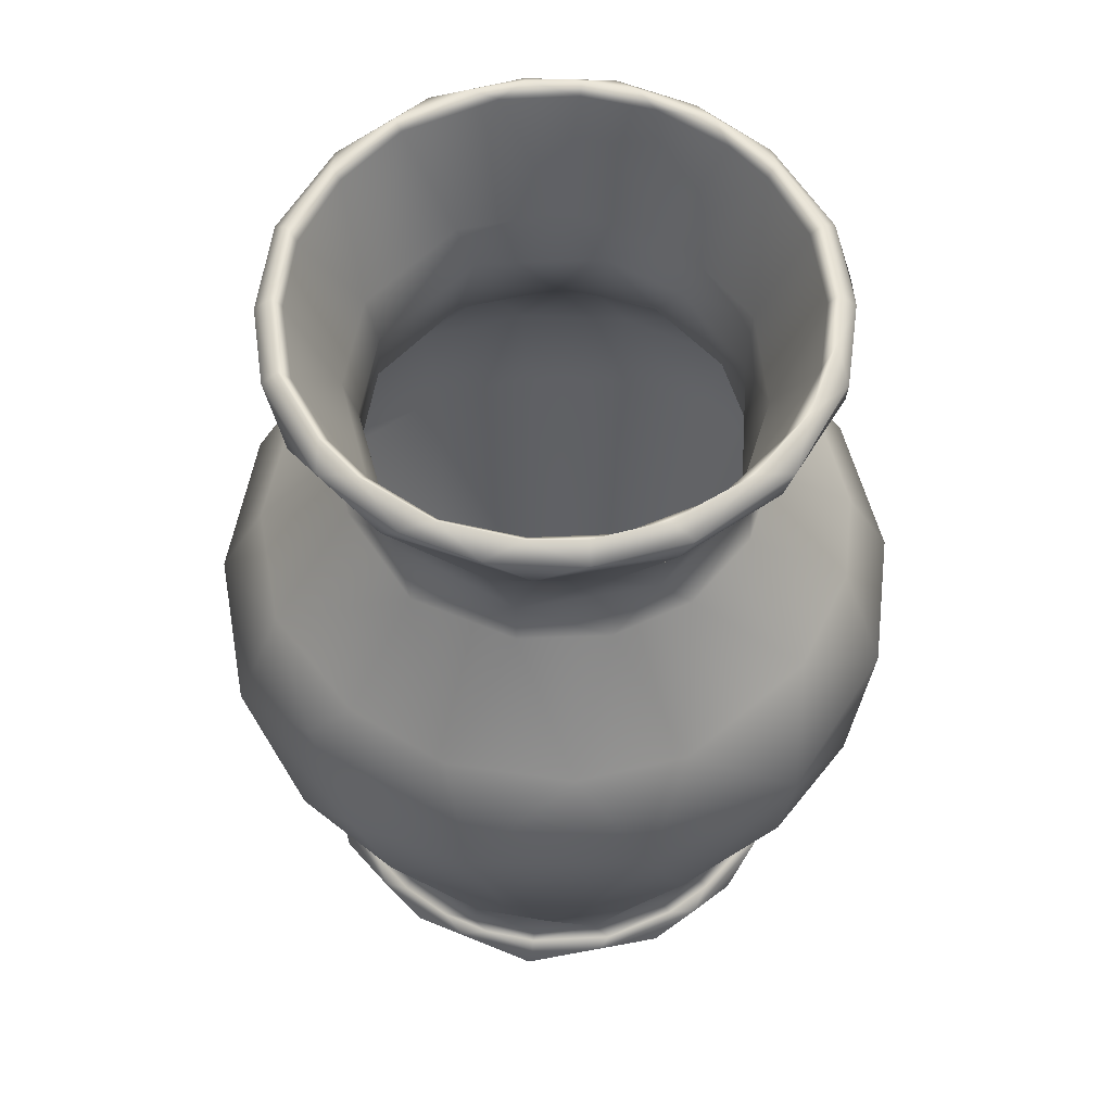
<metadata>
{"format":"obj","ext":"obj","renderer":"f3d","projection":"perspective","resolution":1024,"background":"white","views":[{"elev":59.6,"azim":-96.4,"up":"+Y"}]}
</metadata>
<code>
g SM_ClayVases_03_LOD1
v -0.02105 0.01178 -0.05859
v -0.001471 0.08135 -0.08282
v -0.003986 0.01182 -0.0589
v -0.02842 0.0813 -0.08182
v -0.03979 0.01182 -0.05129
v -0.001271 0.1106 -0.08473
v -0.05636 0.08132 -0.06982
v -0.0498 0.01182 -0.04401
v -0.04059 0.111 -0.08046
v -0.07755 0.08135 -0.04895
v -0.06197 0.01198 -0.02909
v -0.07371 0.1107 -0.05718
v -0.02597 0.1378 -0.07289
v -0.00244 0.1377 -0.07361
v -0.005027 0.1713 -0.04899
v -0.05059 0.1378 -0.06248
v -0.02247 0.1712 -0.048
v -0.005141 0.1872 -0.0479
v -0.03991 0.1713 -0.03993
v -0.07005 0.1377 -0.0435
v -0.03392 0.1871 -0.04333
v -0.09076 0.1107 -0.02916
v -0.05572 0.1712 -0.02093
v -0.08423 0.1379 -0.01064
v -0.08975 0.0813 -0.02617
v -0.0681 0.01182 -0.01231
v -0.09537 0.1106 -0
v -0.09346 0.08135 -0
v -0.06927 0.0119 0.006627
v -0.08975 0.0813 0.02617
v -0.06268 0.01197 0.02798
v -0.08217 0.1378 0.01868
v -0.07755 0.08135 0.04895
v -0.0498 0.01182 0.04401
v -0.09076 0.1107 0.02916
v -0.05663 0.08129 0.06954
v -0.03979 0.01182 0.05129
v -0.07371 0.1107 0.05718
v -0.07005 0.1377 0.0435
v -0.02651 0.08122 0.08238
v -0.02242 0.0119 0.05818
v -0.003986 0.01182 0.0589
v -0.04741 0.1103 0.0772
v -0.05071 0.1378 0.06237
v 0.008341 0.08123 0.0816
v 0.01368 0.01197 0.05441
v -0.01043 0.1104 0.0861
v -0.02573 0.1379 0.07278
v 0.03627 0.08129 0.06954
v 0.02945 0.01182 0.04401
v 0.02705 0.1103 0.0772
v 0.0572 0.08135 0.04895
v 0.04161 0.01198 0.0291
v 0.05336 0.1107 0.05718
v 0.001646 0.1378 0.07349
v 0.03036 0.1378 0.06237
v 0.07041 0.1107 0.02916
v 0.0694 0.0813 0.02617
v 0.04775 0.01182 0.01231
v 0.0497 0.1377 0.0435
v 0.0731 0.08135 -0
v 0.04892 0.0119 -0.006619
v 0.07502 0.1106 -0
v 0.0694 0.0813 -0.02617
v 0.04164 0.01199 -0.0295
v 0.06182 0.1378 0.01868
v 0.0572 0.08135 -0.04895
v 0.02487 0.01169 -0.04828
v 0.07041 0.1107 -0.02916
v 0.02646 0.08129 -0.07591
v 0.008124 0.01182 -0.05632
v -0.003986 0.01182 -0.0589
v -0.001471 0.08135 -0.08282
v -0.001271 0.1106 -0.08473
v 0.05336 0.1107 -0.05718
v 0.02705 0.1103 -0.0772
v 0.02672 0.1378 -0.06538
v -0.00244 0.1377 -0.07361
v 0.0497 0.1377 -0.0435
v 0.01723 0.1711 -0.04239
v -0.005027 0.1713 -0.04899
v 0.06388 0.1379 -0.01064
v 0.0355 0.1712 -0.02041
v 0.01641 0.1871 -0.04127
v -0.005141 0.1872 -0.0479
v -0.004808 0.2001 -0.05108
v 0.03874 0.1713 0.007538
v 0.03714 0.1872 -0.01495
v 0.01878 0.2001 -0.04374
v -0.003641 0.2317 -0.06218
v 0.03833 0.2003 -0.01946
v 0.03513 0.1871 0.01768
v 0.01448 0.2316 -0.05782
v -0.003384 0.2348 -0.06462
v 0.02952 0.1712 0.03057
v 0.01678 0.2348 -0.05983
v -0.002937 0.2306 -0.06888
v 0.01023 0.1712 0.04517
v 0.03166 0.2317 -0.04646
v -0.01281 0.1713 0.04973
v 0.02206 0.1872 0.0358
v -0.001603 0.1872 0.04841
v -0.03969 0.1713 0.04004
v -0.03601 0.1871 0.0424
v -0.0532 0.1712 0.0247
v -0.0591 0.1713 0.007538
v -0.05548 0.1871 0.01768
v -0.05715 0.1867 -0.01565
v -0.06236 0.2003 -0.001177
v -0.05504 0.2002 -0.02566
v -0.05531 0.2002 0.02527
v -0.03483 0.2003 -0.04668
v -0.004808 0.2001 -0.05108
v -0.07133 0.2317 -0.013
v -0.02377 0.2314 -0.0615
v -0.003641 0.2317 -0.06218
v -0.06456 0.2317 -0.03184
v -0.04144 0.2317 -0.05414
v -0.02395 0.2348 -0.06426
v -0.003384 0.2348 -0.06462
v -0.002937 0.2306 -0.06888
v -0.05201 0.2317 -0.04646
v -0.04267 0.2348 -0.05627
v -0.024 0.2307 -0.06829
v -0.002963 0.226 -0.06863
v -0.05365 0.2348 -0.04829
v -0.04943 0.2306 -0.05747
v -0.03892 0.226 -0.06363
v -0.02474 0.1958 -0.05237
v -0.004574 0.1958 -0.0533
v -0.004648 0.1811 -0.0529
v -0.04604 0.1958 -0.03983
v -0.04115 0.1826 -0.04218
v -0.06319 0.226 -0.04471
v -0.06621 0.2306 -0.04071
v -0.06674 0.2347 -0.03237
v -0.07577 0.2307 -0.0234
v -0.07373 0.2348 -0.01351
v -0.06032 0.1958 -0.02121
v -0.07913 0.2261 -0.01251
v -0.07944 0.2306 -0
v -0.07515 0.2348 -0
v -0.07263 0.2315 0.007293
v -0.0725 0.2349 0.01796
v -0.06553 0.2315 0.03025
v -0.04095 0.2001 0.04172
v -0.06274 0.2348 0.03819
v -0.0216 0.2002 0.05025
v -0.05201 0.2317 0.04646
v -0.03465 0.2318 0.05776
v 0.003701 0.2003 0.05032
v -0.01671 0.2317 0.06218
v -0.04798 0.2347 0.05304
v -0.01697 0.2348 0.06462
v -0.03026 0.2348 0.0618
v -0.06098 0.2307 0.04785
v -0.03916 0.2308 0.06338
v -0.01742 0.2306 0.06888
v -0.07577 0.2307 0.0234
v -0.06319 0.226 0.04471
v -0.07668 0.226 0.01968
v -0.03967 0.226 0.06295
v -0.06351 0.1958 0.007421
v -0.05715 0.1958 0.02657
v -0.0431 0.1958 0.04271
v -0.06122 0.1827 -0.01516
v -0.05885 0.1825 0.01927
v -0.03916 0.1826 0.04441
v -0.02247 0.1958 0.05234
v -0.006588 0.2262 0.06994
v -0.009481 0.1826 0.05196
v 0.005412 0.1958 0.05206
v 0.006017 0.2307 0.06789
v 0.02433 0.226 0.05977
v 0.003291 0.2347 0.06426
v 0.003303 0.2316 0.06136
v 0.02108 0.2317 0.05414
v 0.02231 0.2348 0.05627
v 0.03006 0.2306 0.05655
v 0.03166 0.2317 0.04646
v 0.03078 0.2002 0.03292
v 0.03816 0.2348 0.04358
v 0.04475 0.2316 0.03057
v 0.04097 0.2002 0.006835
v 0.05098 0.2317 0.013
v 0.05213 0.2317 -0.006706
v 0.04481 0.2317 -0.03097
v 0.0548 0.2348 0
v 0.0333 0.2348 -0.04829
v 0.05338 0.2348 -0.01351
v 0.0464 0.2348 -0.03235
v 0.02024 0.2307 -0.06278
v 0.04091 0.2307 -0.04716
v 0.05548 0.2307 -0.02352
v 0.02122 0.226 -0.06205
v -0.002963 0.226 -0.06863
v 0.04284 0.226 -0.04471
v 0.01952 0.1959 -0.046
v -0.004574 0.1958 -0.0533
v 0.05875 0.2261 -0.01265
v 0.01806 0.1826 -0.04462
v -0.004648 0.1811 -0.0529
v 0.03993 0.1959 -0.02134
v -0.004525 0.1697 -0.05377
v 0.05908 0.2306 -0
v 0.01546 0.1695 -0.04854
v -0.002133 0.1398 -0.07653
v 0.05338 0.2348 0.01351
v 0.03468 0.14 -0.0641
v 0.04918 0.2348 0.02643
v -0.000808 0.1146 -0.08901
v 0.05582 0.2307 0.0222
v 0.04586 0.2306 0.04071
v 0.05632 0.226 0.01968
v 0.04284 0.226 0.04471
v 0.04315 0.1958 0.007421
v 0.03234 0.1957 0.03435
v 0.04074 0.1827 -0.01602
v 0.0385 0.1825 0.01927
v 0.01913 0.1821 0.04395
v 0.03356 0.1697 -0.03178
v 0.04197 0.1697 -0.01541
v 0.05878 0.1399 -0.03512
v 0.04357 0.1696 0.007909
v 0.06717 0.1399 -0.003638
v 0.03658 0.1697 0.0282
v 0.06375 0.1399 0.02457
v 0.07937 0.1147 -0.004489
v 0.06952 0.1143 -0.04323
v 0.03683 0.114 -0.0774
v 0.02968 0.08533 -0.07934
v -0.000967 0.08534 -0.08762
v 0.0579 0.08532 -0.05662
v 0.02534 0.01983 -0.05612
v -0.003321 0.02107 -0.06522
v -0.003504 0.01103 -0.06336
v 0.0748 0.08531 -0.02499
v 0.04712 0.02124 -0.03275
v 0.01617 0.007877 -0.05856
v 0.05397 0.02107 -0.01363
v 0.01031 0.006602 -0.06305
v -0.003246 0.006602 -0.06594
v 0.07793 0.08534 -0
v 0.01106 0.004282 -0.06536
v -0.002993 0.004282 -0.06835
v -0.00296 -0 -0.06866
v 0.03821 -0.00018 -0.05176
v 0.02938 0.004242 -0.05652
v 0.02297 0.006602 -0.05742
v 0.04866 0.004217 -0.03611
v 0.0586 2.2e-05 -0.01563
v 0.03419 0.006602 -0.04927
v 0.03265 0.006731 -0.04756
v 0.04744 0.006662 -0.03379
v 0.04441 0.009688 -0.03345
v 0.05705 0.004282 -0.01429
v 0.05468 0.006602 -0.01379
v 0.05846 0.004155 0.005743
v 0.05426 0.000144 0.03095
v 0.05348 0.01059 -0.006508
v 0.0559 0.006499 0.008509
v 0.05261 0.004282 0.02795
v 0.05498 0.0211 0.009426
v 0.05242 0.006731 0.01331
v 0.07511 0.08532 0.02357
v 0.0488 0.0199 0.029
v 0.07342 0.1151 0.03451
v 0.05039 0.006602 0.02697
v 0.04496 0.007791 0.03304
v 0.04346 0.006602 0.03897
v 0.0411 0.004747 0.04673
v 0.007116 9.6e-05 0.06864
v 0.0287 0.01052 0.05079
v 0.02805 0.006653 0.05454
v 0.01823 0.004174 0.06333
v -0.009938 0.004376 0.06898
v -0.03518 0.000117 0.0654
v 0.01031 0.006602 0.06305
v -0.003246 0.006602 0.06594
v 0.009599 0.006731 0.06086
v -0.003487 0.006731 0.06364
v -0.01711 0.006602 0.06594
v -0.03141 0.004282 0.06536
v -0.006687 0.01403 0.06568
v -0.02472 0.006154 0.06265
v -0.03066 0.006602 0.06305
v -0.04333 0.006602 0.05742
v -0.05078 0.004267 0.05562
v -0.06171 -1.1e-05 0.04628
v -0.04217 0.006731 0.05542
v -0.07017 0.004202 0.03476
v -0.07591 2.8e-05 0.02253
v -0.05454 0.006602 0.04927
v -0.04768 0.01968 0.05411
v -0.053 0.006731 0.04756
v -0.06381 0.006602 0.03897
v -0.06195 0.006731 0.03762
v -0.07074 0.006602 0.02697
v -0.06704 0.01963 0.0324
v -0.06864 0.006731 0.02603
v -0.07645 0.006676 0.008213
v -0.07879 0.004156 0.005987
v -0.07895 2.2e-05 -0.01563
v -0.07394 0.01006 0.004426
v -0.07503 0.006602 -0.01379
v -0.0774 0.004282 -0.01429
v -0.06973 0.004254 -0.03454
v -0.06171 -1.1e-05 -0.04628
v -0.07074 0.006602 -0.02697
v -0.05127 0.004231 -0.05563
v -0.03529 -5.6e-05 -0.06574
v -0.06381 0.006602 -0.03897
v -0.06654 0.007175 -0.03088
v -0.07277 0.006731 -0.01331
v -0.06893 0.01991 -0.02944
v -0.05279 0.01216 -0.04722
v -0.05454 0.006602 -0.04927
v -0.04333 0.006602 -0.05742
v -0.04217 0.006731 -0.05542
v -0.02595 0.004245 -0.06729
v -0.002993 0.004282 -0.06835
v -0.00296 -0 -0.06866
v -0.03066 0.006602 -0.06305
v -0.01711 0.006602 -0.06594
v -0.003246 0.006602 -0.06594
v -0.003504 0.01103 -0.06336
v -0.02492 0.006999 -0.06257
v -0.02802 0.01969 -0.06303
v -0.003321 0.02107 -0.06522
v -0.04959 0.02107 -0.05328
v -0.02971 0.08536 -0.08666
v -0.000967 0.08534 -0.08762
v -0.05966 0.08531 -0.07333
v -0.03877 0.1095 -0.08684
v -0.000808 0.1146 -0.08901
v -0.08145 0.08534 -0.05179
v -0.07721 0.1061 -0.06054
v -0.03358 0.1399 -0.07436
v -0.002133 0.1398 -0.07653
v -0.06029 0.1274 -0.06871
v -0.09534 0.1152 -0.03171
v -0.09555 0.08533 -0.02337
v -0.07534 0.0211 -0.009426
v -0.07432 0.02107 0.01363
v -0.09828 0.08534 -0
v -0.09532 0.08531 0.0237
v -0.09936 0.1128 0.01401
v -0.08145 0.08534 0.05178
v -0.08299 0.1139 0.05417
v -0.05967 0.0853 0.07332
v -0.02901 0.08514 0.08686
v -0.04878 0.1143 0.08153
v -0.01461 0.02151 0.0662
v 0.01596 0.02103 0.06047
v 0.005787 0.08531 0.08713
v 0.0337 0.02107 0.04874
v 0.03902 0.08532 0.07362
v 0.0611 0.08534 0.05178
v 0.05462 0.113 0.06213
v 0.02408 0.1142 0.0839
v 0.04131 0.1398 0.05719
v -0.01443 0.1152 0.08936
v 0.01683 0.1399 0.07249
v 0.02103 0.1696 0.04446
v 0.000348 0.1697 0.05343
v -0.0149 0.1399 0.07727
v -0.02287 0.1697 0.05273
v -0.03725 0.1399 0.07246
v -0.04119 0.1696 0.04465
v -0.06167 0.1398 0.05719
v -0.05693 0.1697 0.02819
v -0.08408 0.14 0.02474
v -0.06392 0.1696 0.007909
v -0.08742 0.1399 -0.003748
v -0.06232 0.1697 -0.01542
v -0.07904 0.1399 -0.03523
v -0.04844 0.1696 -0.03961
v -0.06167 0.1398 -0.05719
v -0.02248 0.1696 -0.05309
v -0.004525 0.1697 -0.05377
v 0.04775 0.01182 0.01231
v 0.04161 0.01198 0.0291
v -0.01018 0.01182 0
v 0.04892 0.0119 -0.006619
v 0.02945 0.01182 0.04401
v 0.04164 0.01199 -0.0295
v 0.01368 0.01197 0.05441
v 0.02487 0.01169 -0.04828
v -0.003986 0.01182 0.0589
v 0.008124 0.01182 -0.05632
v -0.02242 0.0119 0.05818
v -0.003986 0.01182 -0.0589
v -0.03979 0.01182 0.05129
v -0.02105 0.01178 -0.05859
v -0.0498 0.01182 0.04401
v -0.03979 0.01182 -0.05129
v -0.06268 0.01197 0.02798
v -0.0498 0.01182 -0.04401
v -0.06927 0.0119 0.006627
v -0.06197 0.01198 -0.02909
v -0.0681 0.01182 -0.01231
f 3 2 1
f 4 1 2
f 1 4 5
f 2 6 4
f 7 5 4
f 5 7 8
f 9 4 6
f 4 9 7
f 10 8 7
f 8 10 11
f 12 7 9
f 10 7 12
f 13 9 6
f 14 13 6
f 14 15 13
f 9 16 12
f 9 13 16
f 17 13 15
f 15 18 17
f 13 19 16
f 13 17 19
f 20 12 16
f 16 19 20
f 21 17 18
f 17 21 19
f 12 20 22
f 12 22 10
f 23 20 19
f 19 21 23
f 24 22 20
f 20 23 24
f 25 10 22
f 25 11 10
f 11 25 26
f 22 27 25
f 22 24 27
f 28 26 25
f 28 25 27
f 26 28 29
f 30 29 28
f 28 27 30
f 29 30 31
f 24 32 27
f 33 31 30
f 31 33 34
f 35 30 27
f 30 35 33
f 35 27 32
f 36 34 33
f 34 36 37
f 38 33 35
f 33 38 36
f 32 39 35
f 38 35 39
f 40 37 36
f 40 41 37
f 41 40 42
f 43 36 38
f 40 36 43
f 39 44 38
f 38 44 43
f 45 42 40
f 42 45 46
f 47 40 43
f 45 40 47
f 48 43 44
f 43 48 47
f 49 46 45
f 46 49 50
f 51 45 47
f 45 51 49
f 52 50 49
f 53 50 52
f 54 49 51
f 49 54 52
f 51 47 55
f 48 55 47
f 54 51 56
f 56 51 55
f 57 52 54
f 52 58 53
f 52 57 58
f 59 53 58
f 54 60 57
f 60 54 56
f 58 61 59
f 62 59 61
f 57 63 58
f 61 58 63
f 64 62 61
f 61 63 64
f 62 64 65
f 57 66 63
f 66 57 60
f 67 65 64
f 65 67 68
f 69 64 63
f 64 69 67
f 70 68 67
f 68 70 71
f 71 73 72
f 70 73 71
f 70 74 73
f 67 75 70
f 75 67 69
f 76 74 70
f 75 76 70
f 76 77 74
f 75 77 76
f 78 74 77
f 69 79 75
f 77 75 79
f 77 80 78
f 79 80 77
f 81 78 80
f 79 69 82
f 63 82 69
f 82 63 66
f 80 79 83
f 82 83 79
f 80 84 81
f 80 83 84
f 85 81 84
f 86 85 84
f 83 82 87
f 66 87 82
f 88 84 83
f 83 87 88
f 89 86 84
f 89 90 86
f 88 91 84
f 89 84 91
f 88 87 92
f 89 93 90
f 90 93 94
f 87 66 95
f 95 92 87
f 60 95 66
f 56 95 60
f 96 94 93
f 94 96 97
f 95 56 98
f 56 55 98
f 93 99 96
f 89 99 93
f 98 55 100
f 55 48 100
f 95 98 101
f 92 95 101
f 98 100 102
f 101 98 102
f 100 48 103
f 44 103 48
f 39 103 44
f 103 104 100
f 102 100 104
f 105 103 39
f 105 104 103
f 32 105 39
f 106 105 32
f 32 24 106
f 106 24 23
f 107 105 106
f 104 105 107
f 23 108 106
f 107 106 108
f 108 23 21
f 108 109 107
f 108 21 110
f 110 109 108
f 107 111 104
f 111 107 109
f 112 110 21
f 112 21 18
f 113 112 18
f 109 110 114
f 113 115 112
f 116 115 113
f 110 112 117
f 117 114 110
f 118 112 115
f 115 116 119
f 115 119 118
f 120 119 116
f 120 121 119
f 122 112 118
f 122 117 112
f 123 118 119
f 118 123 122
f 124 119 121
f 125 124 121
f 126 122 123
f 122 126 117
f 123 119 127
f 124 127 119
f 126 123 127
f 124 125 128
f 127 124 128
f 125 129 128
f 130 129 125
f 131 129 130
f 128 129 132
f 131 133 129
f 132 129 133
f 128 134 127
f 128 132 134
f 127 135 126
f 134 135 127
f 136 126 135
f 117 126 136
f 135 137 136
f 134 137 135
f 136 138 117
f 137 138 136
f 114 117 138
f 139 134 132
f 139 132 133
f 140 137 134
f 134 139 140
f 137 141 138
f 140 141 137
f 138 142 114
f 142 138 141
f 143 114 142
f 114 143 109
f 109 143 111
f 144 143 142
f 141 144 142
f 145 111 143
f 144 145 143
f 111 145 146
f 146 104 111
f 145 144 147
f 148 104 146
f 102 104 148
f 149 146 145
f 147 149 145
f 148 146 150
f 150 146 149
f 151 102 148
f 102 151 101
f 152 148 150
f 148 152 151
f 150 149 153
f 149 147 153
f 152 150 154
f 153 155 150
f 155 154 150
f 153 147 156
f 153 157 155
f 153 156 157
f 154 155 158
f 157 158 155
f 156 147 159
f 144 159 147
f 159 144 141
f 156 160 157
f 156 159 160
f 159 141 161
f 161 160 159
f 140 161 141
f 162 157 160
f 157 162 158
f 161 140 163
f 163 140 139
f 160 161 164
f 163 164 161
f 160 165 162
f 164 165 160
f 163 139 166
f 166 139 133
f 164 163 167
f 166 167 163
f 165 164 168
f 167 168 164
f 169 162 165
f 165 168 169
f 162 169 170
f 170 158 162
f 171 169 168
f 172 170 169
f 172 169 171
f 158 170 173
f 174 170 172
f 170 174 173
f 175 158 173
f 158 175 154
f 154 175 152
f 176 152 175
f 176 151 152
f 175 177 176
f 177 151 176
f 173 178 175
f 177 175 178
f 173 179 178
f 179 173 174
f 178 180 177
f 151 177 181
f 180 181 177
f 181 101 151
f 101 181 92
f 180 178 182
f 179 182 178
f 183 181 180
f 183 180 182
f 181 184 92
f 88 92 184
f 91 88 184
f 181 185 184
f 185 181 183
f 184 186 91
f 185 186 184
f 187 91 186
f 91 187 89
f 99 89 187
f 186 185 188
f 99 187 189
f 189 96 99
f 186 190 187
f 186 188 190
f 191 189 187
f 187 190 191
f 96 189 192
f 192 97 96
f 189 191 193
f 193 192 189
f 190 194 191
f 191 194 193
f 195 97 192
f 97 195 196
f 197 192 193
f 192 197 195
f 193 194 197
f 195 198 196
f 197 198 195
f 199 196 198
f 200 197 194
f 201 199 198
f 201 202 199
f 198 197 203
f 198 203 201
f 200 203 197
f 202 201 204
f 194 205 200
f 190 205 194
f 188 205 190
f 206 204 201
f 206 207 204
f 188 208 205
f 208 188 185
f 185 183 208
f 206 209 207
f 210 208 183
f 207 209 211
f 182 210 183
f 210 212 208
f 212 205 208
f 182 213 210
f 212 210 213
f 179 213 182
f 212 214 205
f 205 214 200
f 213 215 212
f 179 215 213
f 212 215 214
f 174 215 179
f 214 216 200
f 203 200 216
f 215 217 214
f 215 174 217
f 216 214 217
f 217 174 172
f 203 216 218
f 218 201 203
f 217 219 216
f 219 218 216
f 217 172 220
f 220 219 217
f 171 220 172
f 218 221 201
f 221 206 201
f 206 221 209
f 218 222 221
f 223 209 221
f 222 223 221
f 218 224 222
f 218 219 224
f 223 222 225
f 224 225 222
f 226 224 219
f 219 220 226
f 225 224 227
f 226 227 224
f 225 228 223
f 225 227 228
f 223 229 209
f 223 228 229
f 229 230 209
f 230 211 209
f 231 211 230
f 231 232 211
f 230 229 233
f 233 231 230
f 231 234 232
f 233 234 231
f 235 232 234
f 235 234 236
f 237 233 229
f 229 228 237
f 234 233 238
f 237 238 233
f 234 239 236
f 238 237 240
f 239 241 236
f 242 236 241
f 243 240 237
f 243 237 228
f 244 242 241
f 245 242 244
f 246 245 244
f 247 246 244
f 244 241 248
f 247 244 248
f 248 241 249
f 241 239 249
f 250 247 248
f 247 250 251
f 248 249 252
f 252 250 248
f 249 239 253
f 253 252 249
f 239 234 253
f 250 252 254
f 252 253 254
f 234 255 253
f 255 254 253
f 255 234 238
f 238 240 255
f 254 256 250
f 256 251 250
f 254 255 257
f 257 256 254
f 258 251 256
f 257 258 256
f 259 251 258
f 260 257 255
f 260 255 240
f 261 258 257
f 257 260 261
f 258 262 259
f 258 261 262
f 240 263 260
f 240 243 263
f 260 264 261
f 265 263 243
f 265 243 228
f 260 263 266
f 263 265 266
f 266 264 260
f 267 265 228
f 267 228 227
f 261 264 268
f 268 262 261
f 269 268 264
f 264 266 269
f 268 270 262
f 268 269 270
f 262 271 259
f 271 262 270
f 259 271 272
f 269 273 270
f 269 266 273
f 271 270 274
f 273 274 270
f 275 272 271
f 271 274 275
f 276 272 275
f 276 277 272
f 274 278 275
f 276 275 279
f 278 279 275
f 280 278 274
f 274 273 280
f 281 279 278
f 278 280 281
f 279 282 276
f 279 281 282
f 276 283 277
f 282 283 276
f 284 281 280
f 284 280 273
f 285 282 281
f 284 285 281
f 286 283 282
f 282 285 286
f 286 287 283
f 286 285 287
f 283 288 277
f 288 283 287
f 288 289 277
f 290 287 285
f 291 289 288
f 289 291 292
f 293 288 287
f 287 290 293
f 288 293 291
f 285 294 290
f 294 285 284
f 295 293 290
f 290 294 295
f 293 295 296
f 296 291 293
f 297 296 295
f 296 298 291
f 296 297 298
f 295 299 297
f 295 294 299
f 300 298 297
f 297 299 300
f 298 301 291
f 298 300 301
f 302 292 291
f 302 291 301
f 292 302 303
f 304 301 300
f 300 299 304
f 301 305 302
f 301 304 305
f 303 302 306
f 306 302 305
f 303 306 307
f 307 308 303
f 305 309 306
f 307 306 309
f 308 307 310
f 308 310 311
f 307 309 312
f 312 310 307
f 313 309 305
f 312 309 313
f 305 314 313
f 314 305 304
f 314 315 313
f 315 314 304
f 313 316 312
f 313 315 316
f 317 310 312
f 317 312 316
f 318 310 317
f 316 319 317
f 318 317 319
f 318 320 310
f 320 311 310
f 322 311 321
f 311 320 321
f 323 320 318
f 320 324 321
f 323 324 320
f 325 321 324
f 326 325 324
f 323 318 327
f 327 324 323
f 327 326 324
f 319 327 318
f 327 328 326
f 327 319 328
f 319 316 328
f 326 328 329
f 328 316 330
f 315 330 316
f 328 331 329
f 331 328 330
f 332 329 331
f 331 330 333
f 332 331 334
f 331 333 334
f 332 334 335
f 333 330 336
f 315 336 330
f 337 334 333
f 336 337 333
f 335 334 338
f 335 338 339
f 334 337 340
f 334 340 338
f 341 337 336
f 341 340 337
f 336 315 342
f 342 341 336
f 343 342 315
f 304 343 315
f 344 343 304
f 304 299 344
f 342 343 345
f 343 344 345
f 344 299 346
f 346 345 344
f 345 347 342
f 345 346 347
f 347 341 342
f 348 346 299
f 299 294 348
f 346 348 349
f 349 347 346
f 348 294 350
f 348 350 349
f 350 294 351
f 349 350 352
f 351 352 350
f 353 351 294
f 284 353 294
f 354 353 284
f 284 273 354
f 355 351 353
f 354 355 353
f 356 354 273
f 356 273 266
f 356 357 354
f 357 355 354
f 266 358 356
f 357 356 358
f 358 266 265
f 267 358 265
f 359 357 358
f 359 358 267
f 355 357 360
f 359 360 357
f 359 267 361
f 359 361 360
f 227 361 267
f 227 226 361
f 360 362 355
f 351 355 362
f 352 351 362
f 363 360 361
f 360 363 362
f 364 361 226
f 361 364 363
f 364 226 220
f 364 220 365
f 365 363 364
f 171 365 220
f 366 362 363
f 363 365 366
f 365 171 367
f 367 366 365
f 171 168 367
f 366 368 362
f 366 367 368
f 352 362 368
f 369 367 168
f 367 369 368
f 368 370 352
f 368 369 370
f 349 352 370
f 369 168 371
f 369 371 370
f 168 167 371
f 370 372 349
f 370 371 372
f 349 372 347
f 371 167 373
f 373 372 371
f 167 166 373
f 372 374 347
f 372 373 374
f 341 347 374
f 375 373 166
f 373 375 374
f 374 376 341
f 376 374 375
f 377 375 166
f 375 377 376
f 166 133 377
f 376 378 341
f 376 377 378
f 340 341 378
f 340 378 338
f 378 377 338
f 379 377 133
f 379 338 377
f 379 133 131
f 338 379 339
f 380 379 131
f 380 339 379
f 383 382 381
f 383 381 384
f 383 385 382
f 383 384 386
f 383 387 385
f 383 386 388
f 383 389 387
f 383 388 390
f 383 391 389
f 383 390 392
f 383 393 391
f 383 392 394
f 383 395 393
f 383 394 396
f 383 397 395
f 383 396 398
f 383 399 397
f 383 398 400
f 383 401 399
f 383 400 401

</code>
